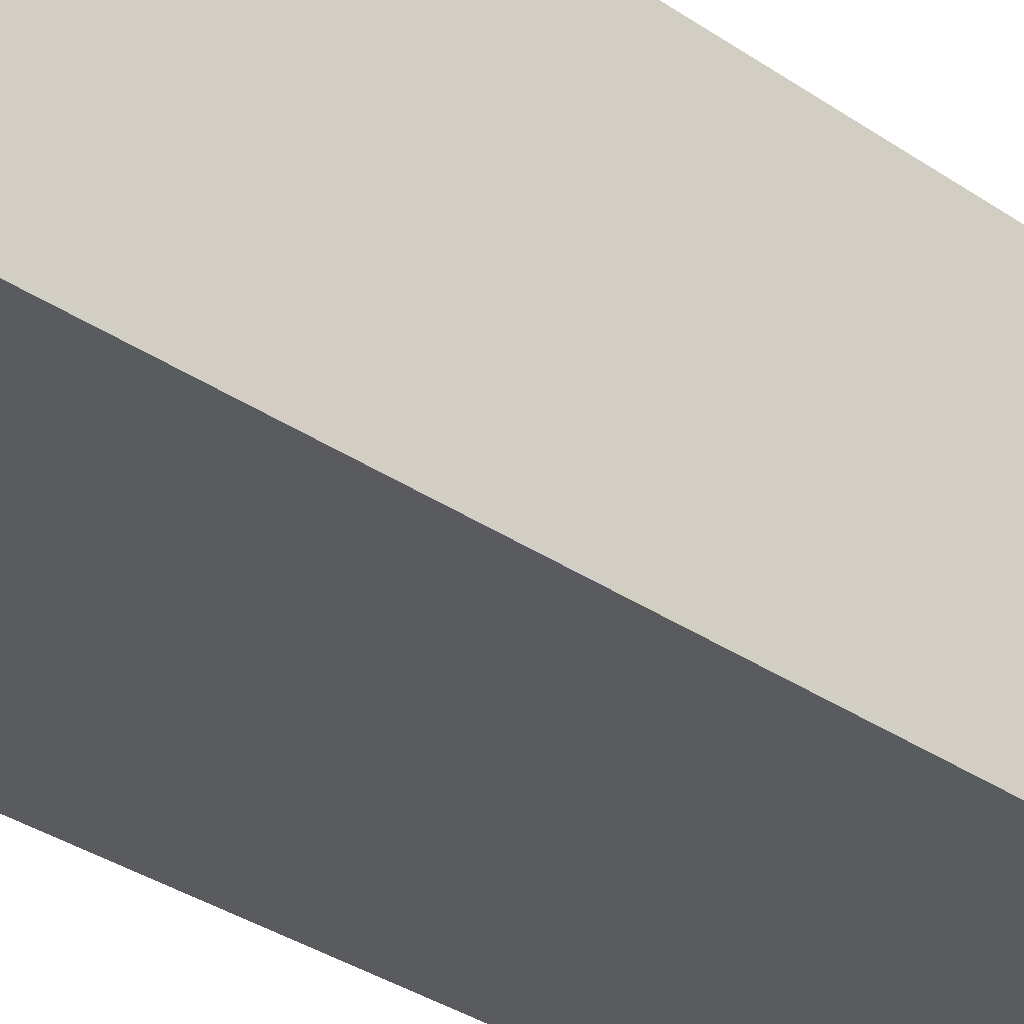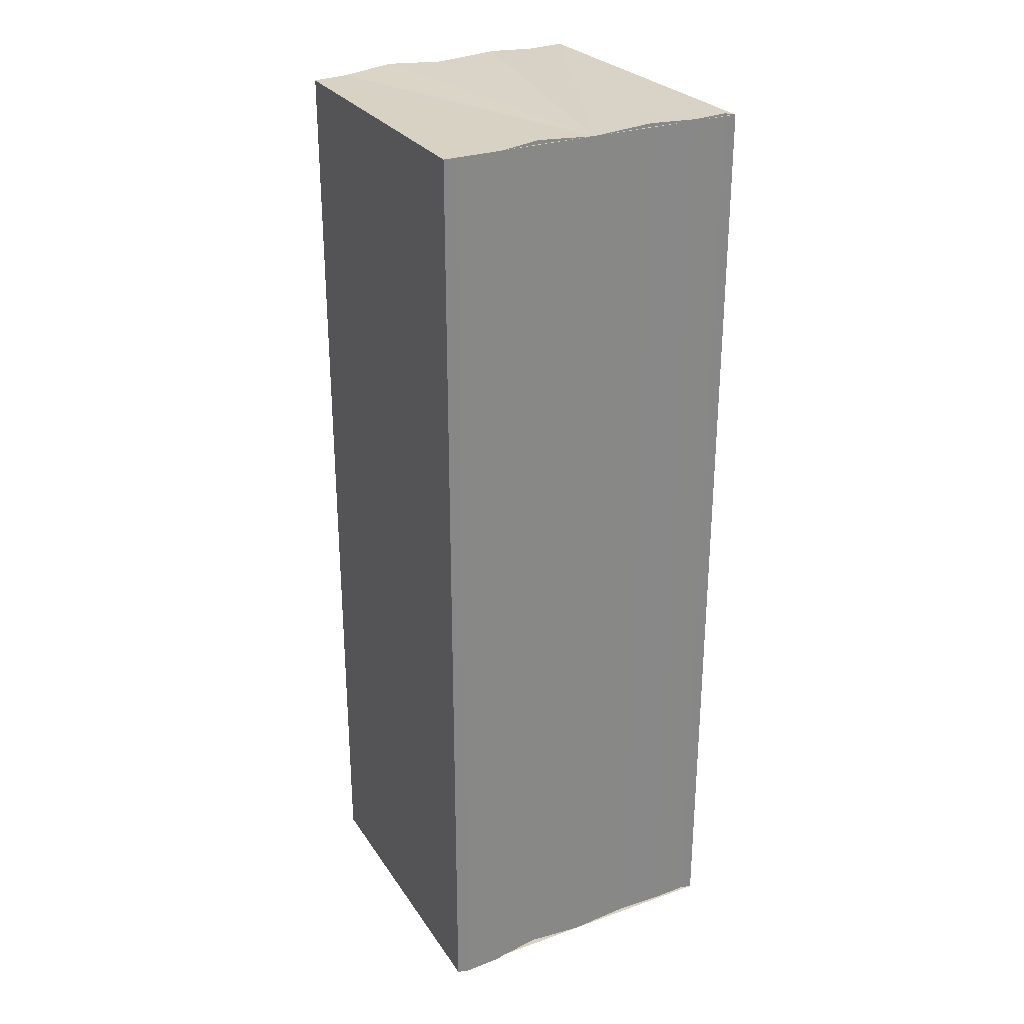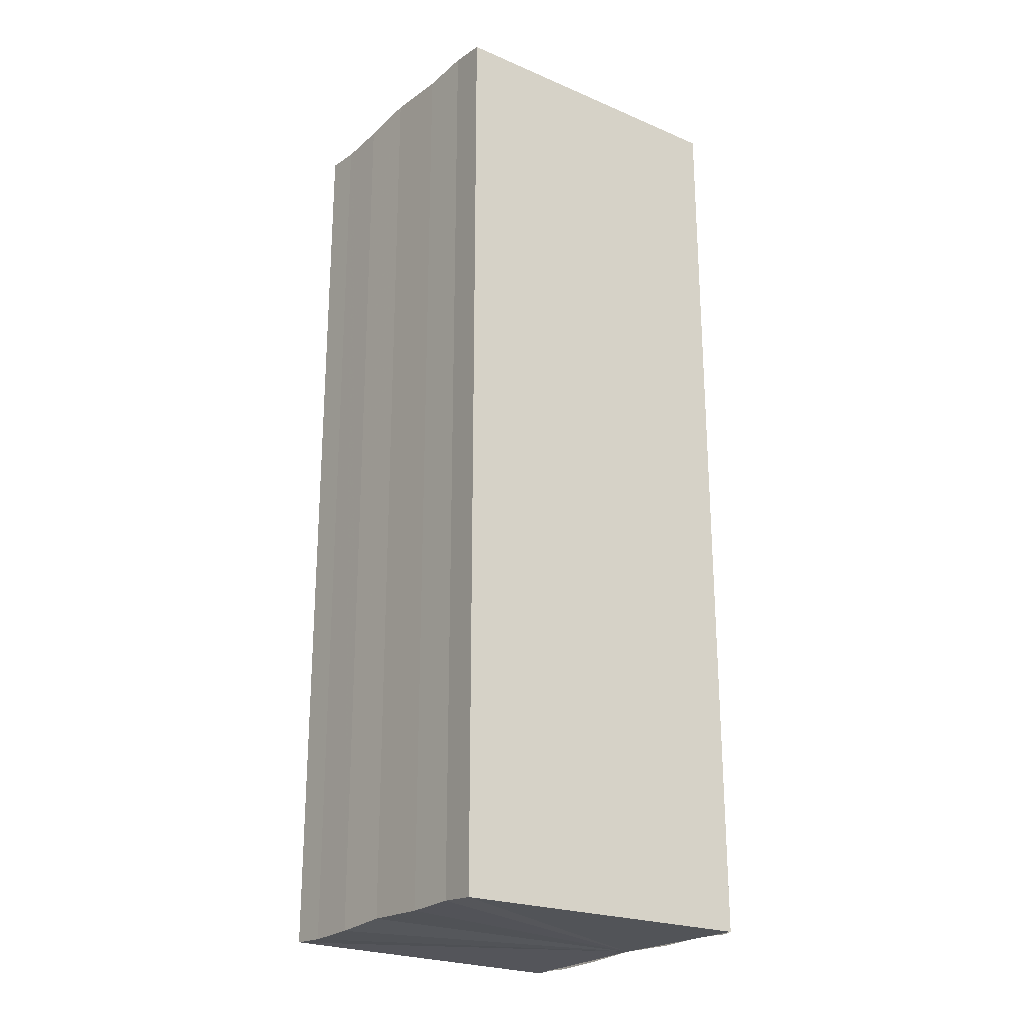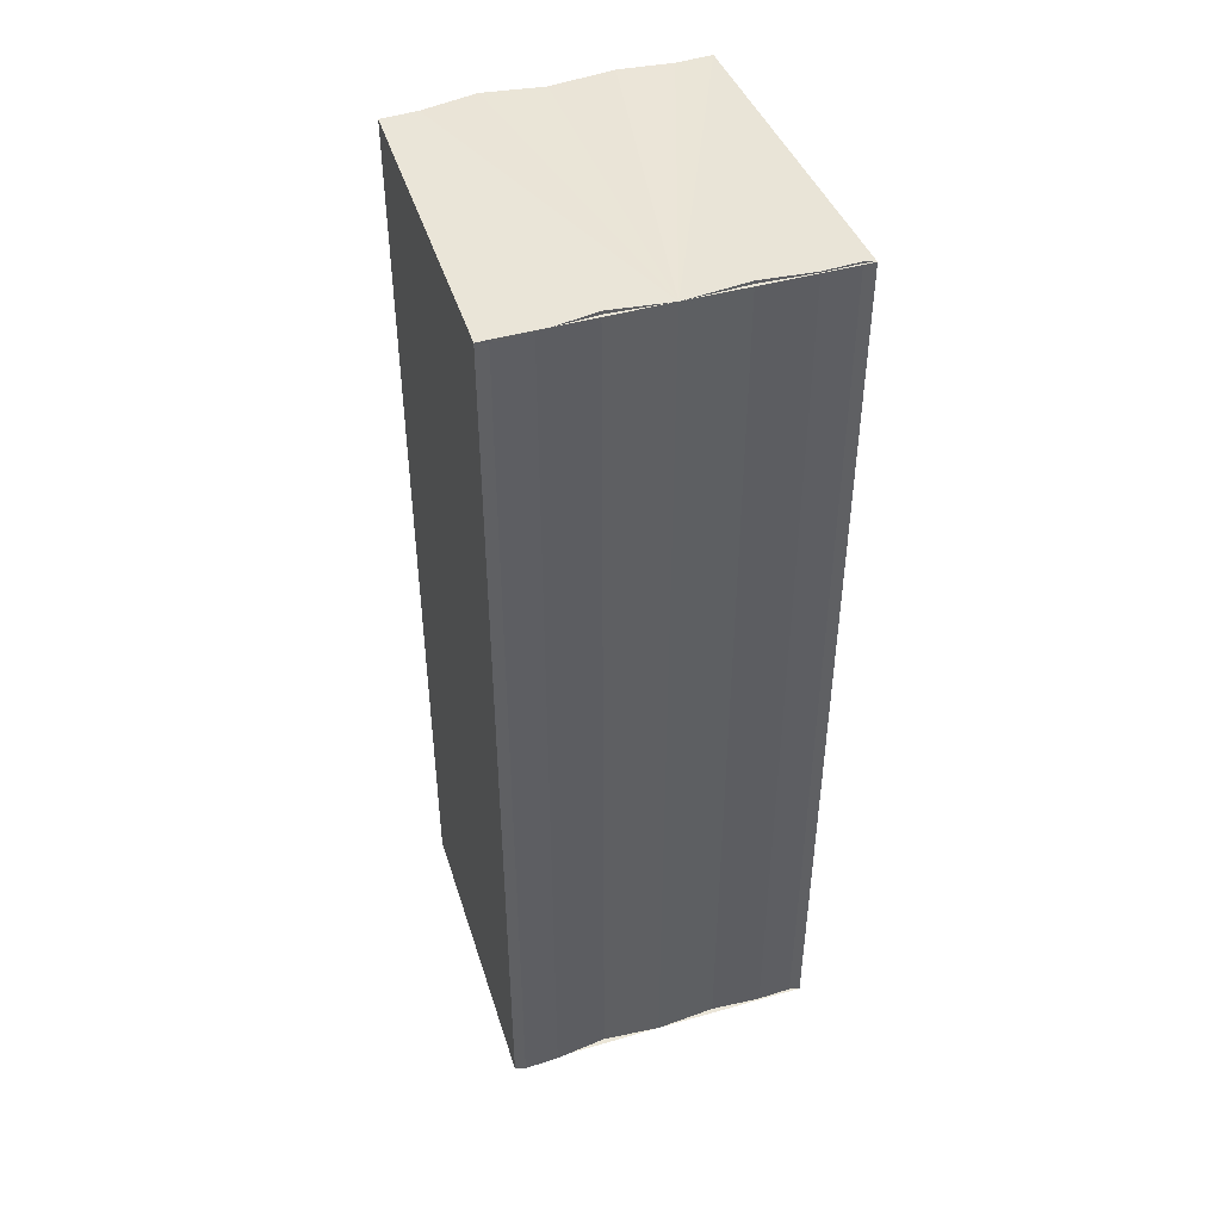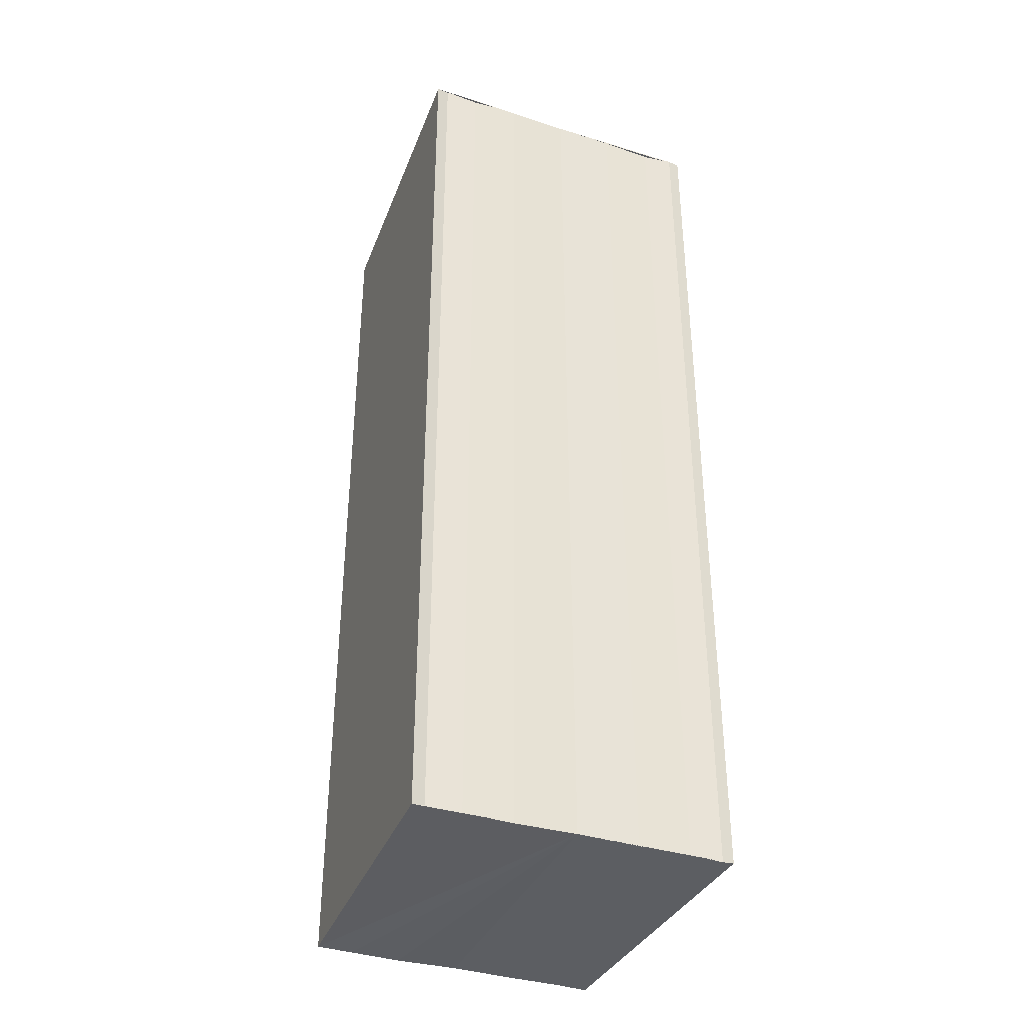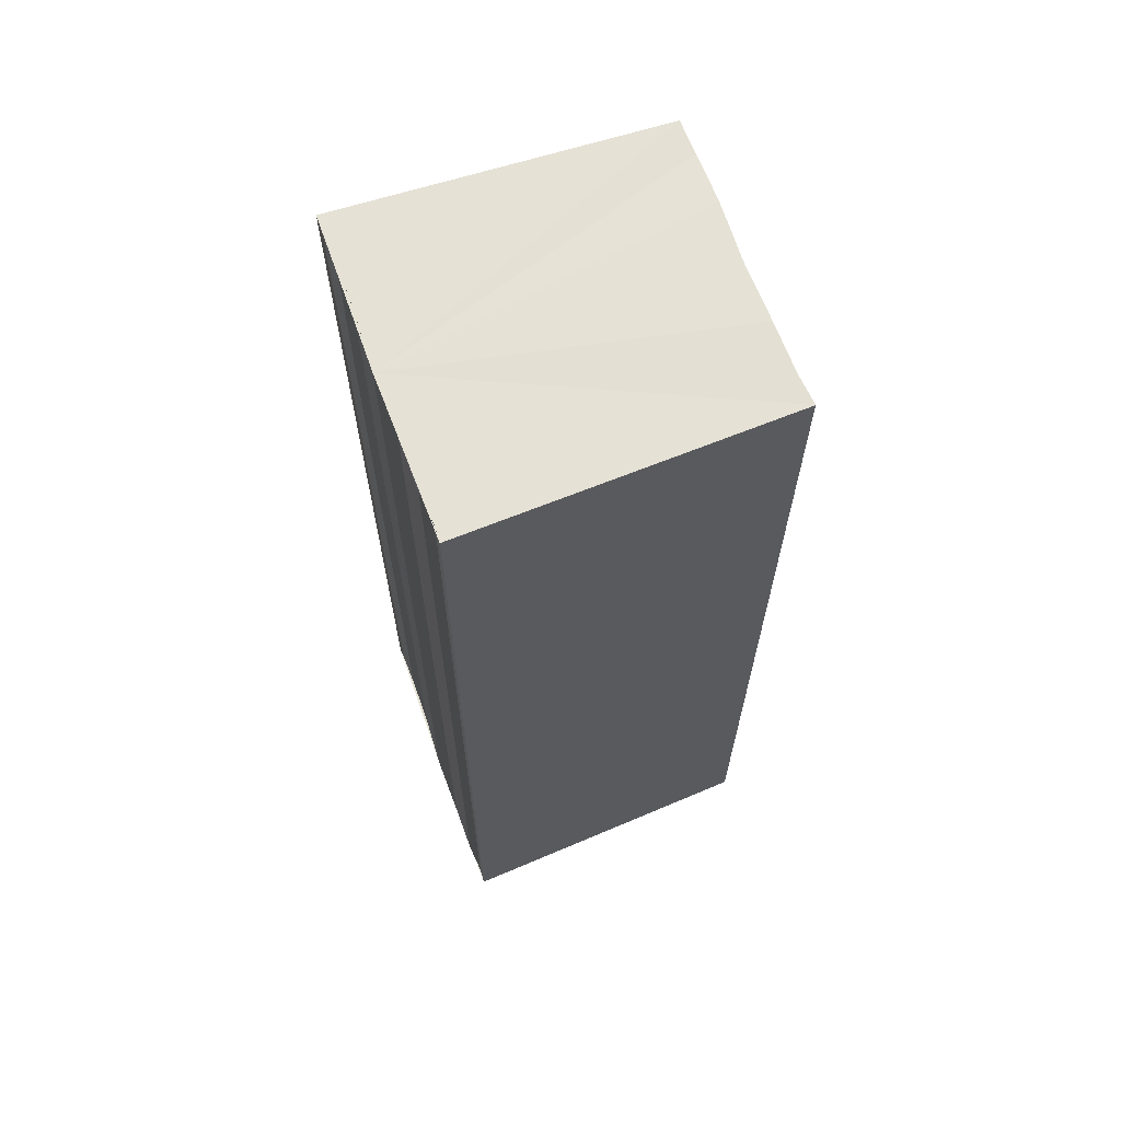
<metadata>
{"format":"obj","ext":"obj","renderer":"f3d","projection":"perspective","resolution":1024,"background":"white","views":[{"elev":-33.7,"azim":-133.2,"up":"+Z"},{"elev":28.1,"azim":-118.9,"up":"+Y"},{"elev":-23.7,"azim":143.1,"up":"+Y"},{"elev":45.2,"azim":-109.0,"up":"+Y"},{"elev":-37.3,"azim":-112.0,"up":"+Y"},{"elev":65.4,"azim":-20.1,"up":"+Y"}]}
</metadata>
<code>
o 3451
v 2218 1879 8.175
v 2218 1879 8.176
v 2218 1879 8.175
v 2218 1879 8.176
v 2218 1879 8.178
v 2218 1879 8.178
v 2218 1879 8.179
v 2218 1879 8.179
v 2218 1879 8.179
v 2218 1879 8.179
v 2218 1879 8.179
v 2218 1879 8.179
v 2218 1879 8.178
v 2218 1879 8.176
v 2218 1879 8.175
v 2218 1879 8.173
v 2218 1879 8.171
v 2218 1879 8.17
v 2218 1879 8.17
v 2218 1879 8.173
v 2218 1879 8.179
v 2218 1879 8.179
v 2218 1879 8.179
v 2218 1879 8.179
v 2218 1879 8.179
v 2218 1879 8.178
v 2218 1879 8.176
v 2218 1879 8.175
v 2218 1879 8.173
v 2218 1879 8.171
v 2218 1879 8.17
v 2218 1879 8.17
v 2218 1879 8.173
v 2218 1879 8.171
v 2218 1879 8.171
v 2218 1879 8.17
v 2218 1879 8.17
v 2218 1879 8.17
v 2218 1879 8.17
v 2218 1879 8.17
v 2218 1879 8.17
v 2218 1879 8.17
v 2218 1879 8.17
v 2218 1879 8.17
v 2218 1879 8.171
v 2218 1879 8.17
v 2218 1879 8.173
v 2218 1879 8.171
v 2218 1879 8.175
v 2218 1879 8.173
v 2218 1879 8.176
v 2218 1879 8.175
v 2218 1879 8.178
v 2218 1879 8.176
v 2218 1879 8.179
v 2218 1879 8.178
v 2218 1879 8.179
v 2218 1879 8.178
v 2218 1879 8.176
v 2218 1879 8.178
v 2218 1879 8.175
v 2218 1879 8.176
v 2218 1879 8.173
v 2218 1879 8.175
v 2218 1879 8.171
v 2218 1879 8.173
v 2218 1879 8.17
v 2218 1879 8.171
f 1 2 3
f 3 2 4
f 2 5 4
f 4 5 6
f 5 7 6
f 6 7 8
f 7 9 8
f 8 10 11
f 3 11 12
f 3 12 13
f 3 13 14
f 3 14 15
f 3 15 16
f 3 16 17
f 3 17 18
f 3 18 19
f 20 1 3
f 1 21 10
f 22 21 23
f 24 25 22
f 1 26 21
f 1 27 26
f 1 28 27
f 1 29 28
f 1 30 29
f 1 31 30
f 1 32 31
f 33 1 20
f 34 33 20
f 35 33 34
f 36 35 34
f 37 35 36
f 38 37 36
f 39 37 40
f 41 32 42
f 43 44 41
f 45 31 46
f 47 48 45
f 49 50 47
f 51 52 49
f 53 54 51
f 55 56 53
f 57 58 55
f 58 59 60
f 59 61 62
f 61 63 64
f 63 65 66
f 65 67 68

</code>
